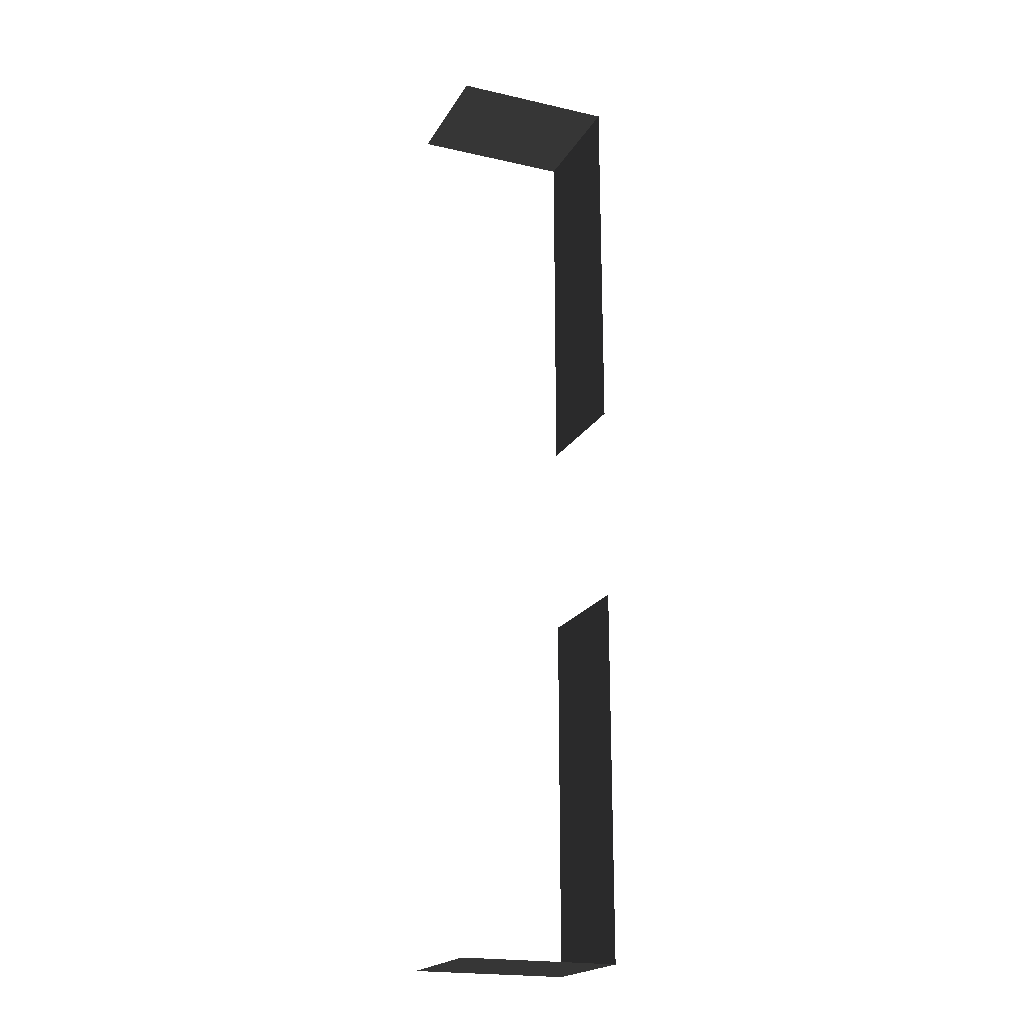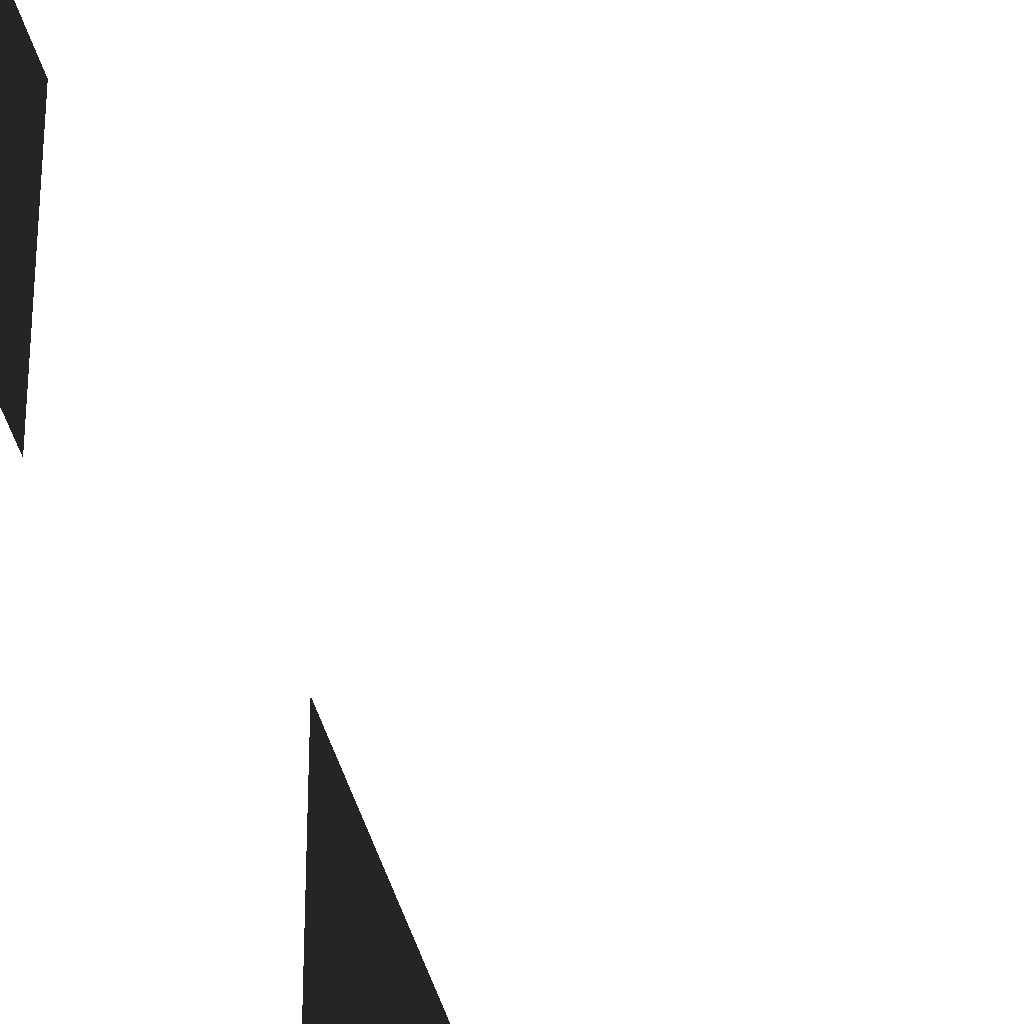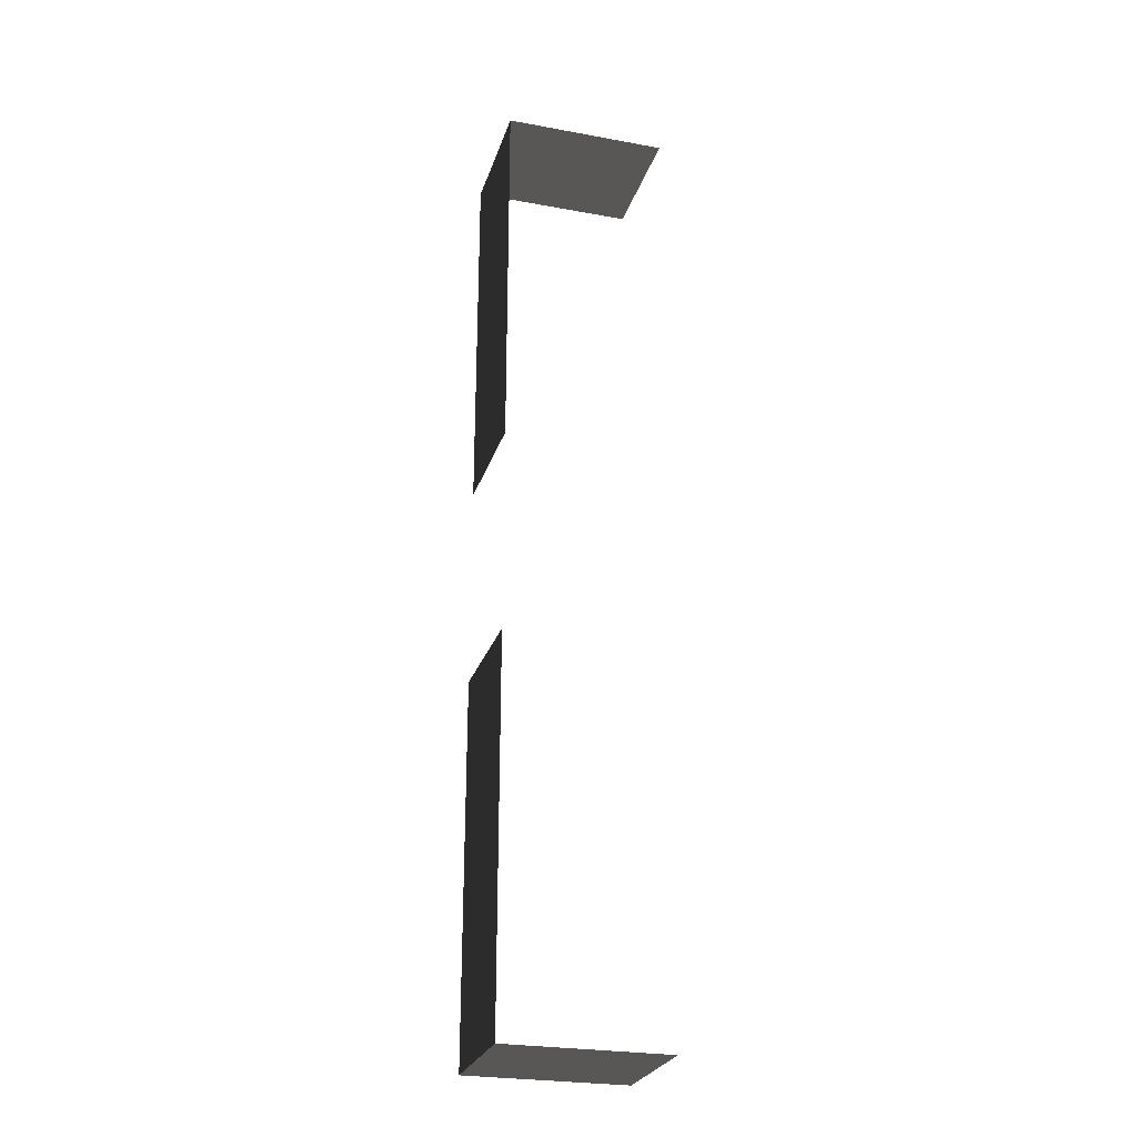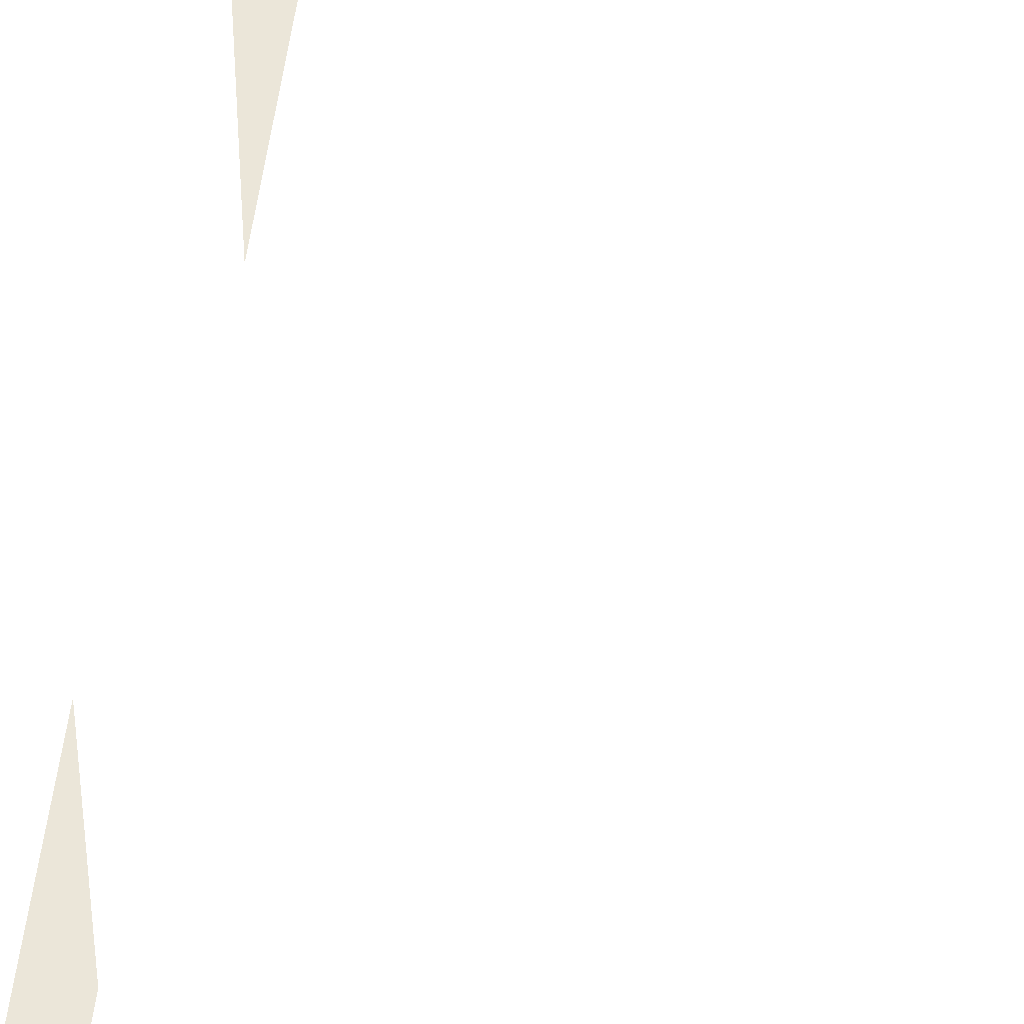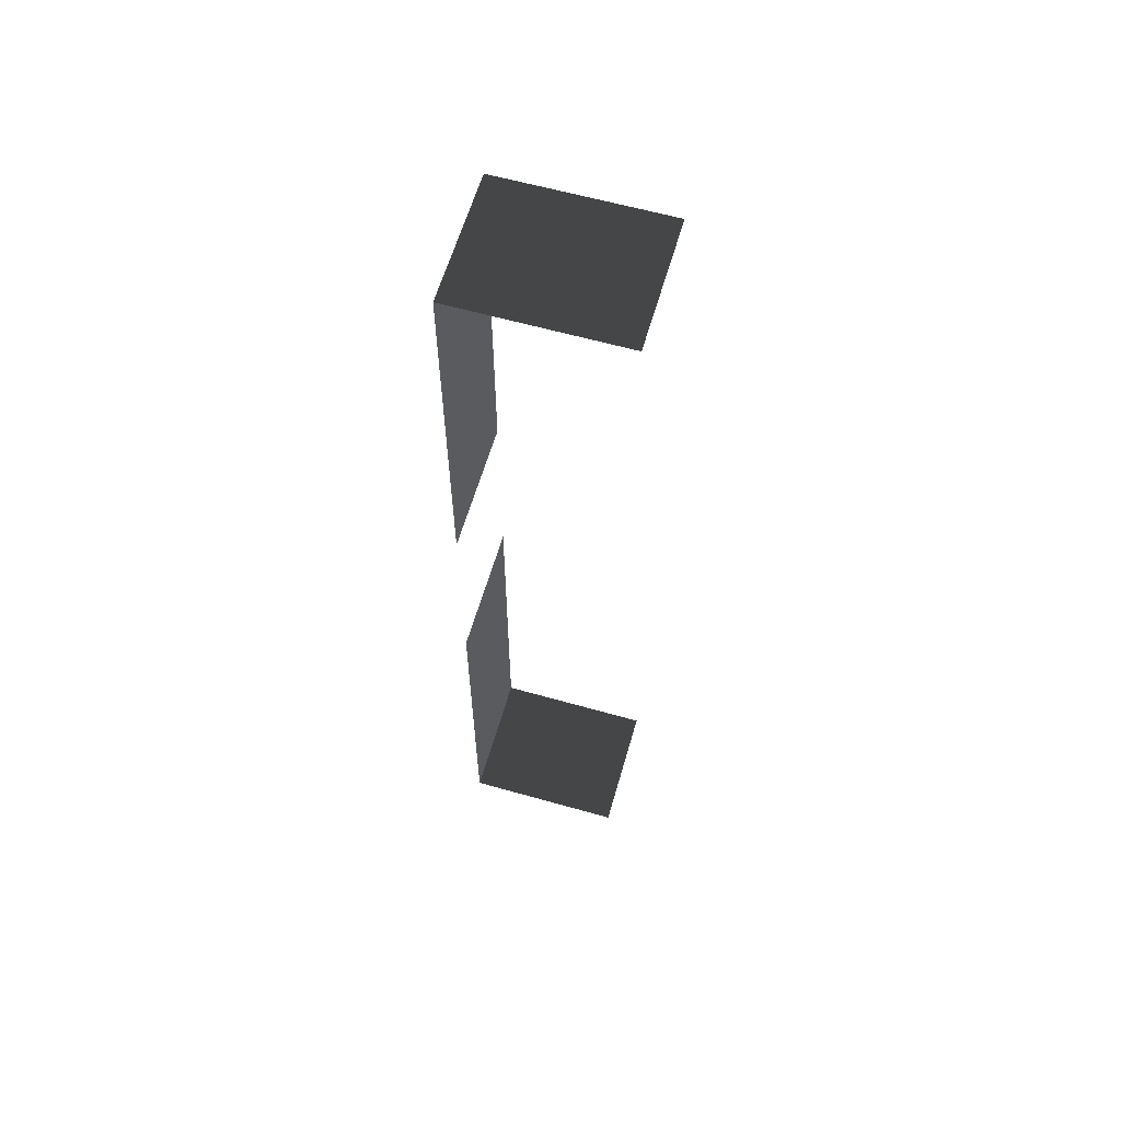
<metadata>
{"format":"obj","ext":"obj","renderer":"f3d","projection":"perspective","resolution":1024,"background":"white","views":[{"elev":-20.5,"azim":157.7,"up":"+Y"},{"elev":-47.4,"azim":16.2,"up":"+Z"},{"elev":-26.3,"azim":-16.1,"up":"+Y"},{"elev":57.5,"azim":8.5,"up":"+Z"},{"elev":61.2,"azim":16.1,"up":"+Y"}]}
</metadata>
<code>
v -15.67 14.67 1.36
v -15.67 14.67 -0.64
v -13.16 14.67 -0.64
v -13.16 14.67 1.36
v -15.67 14.67 -0.64
v -15.67 14.67 1.36
v -15.67 8.898 1.36
v -15.67 8.898 -0.64
v -15.67 -0.04008 1.36
v -15.67 -0.04008 -0.64
v -13.23 -0.04008 -0.64
v -13.23 -0.04008 1.36
v -15.67 -0.04008 -0.64
v -15.67 -0.04008 1.36
v -15.67 5.736 1.36
v -15.67 5.736 -0.64
v -15.67 14.67 1.36
v -13.16 14.67 1.36
v -13.16 14.67 -0.64
v -15.67 14.67 -0.64
v -15.67 14.67 -0.64
v -15.67 8.898 -0.64
v -15.67 8.898 1.36
v -15.67 14.67 1.36
v -15.67 -0.04008 1.36
v -13.23 -0.04008 1.36
v -13.23 -0.04008 -0.64
v -15.67 -0.04008 -0.64
v -15.67 -0.04008 -0.64
v -15.67 5.736 -0.64
v -15.67 5.736 1.36
v -15.67 -0.04008 1.36
g Fence_t1.040_35798_871
f 1 3 2
f 1 4 3
f 5 7 6
f 5 8 7
f 9 11 10
f 9 12 11
f 13 15 14
f 13 16 15
f 17 19 18
f 17 20 19
f 21 23 22
f 21 24 23
f 25 27 26
f 25 28 27
f 29 31 30
f 29 32 31

</code>
